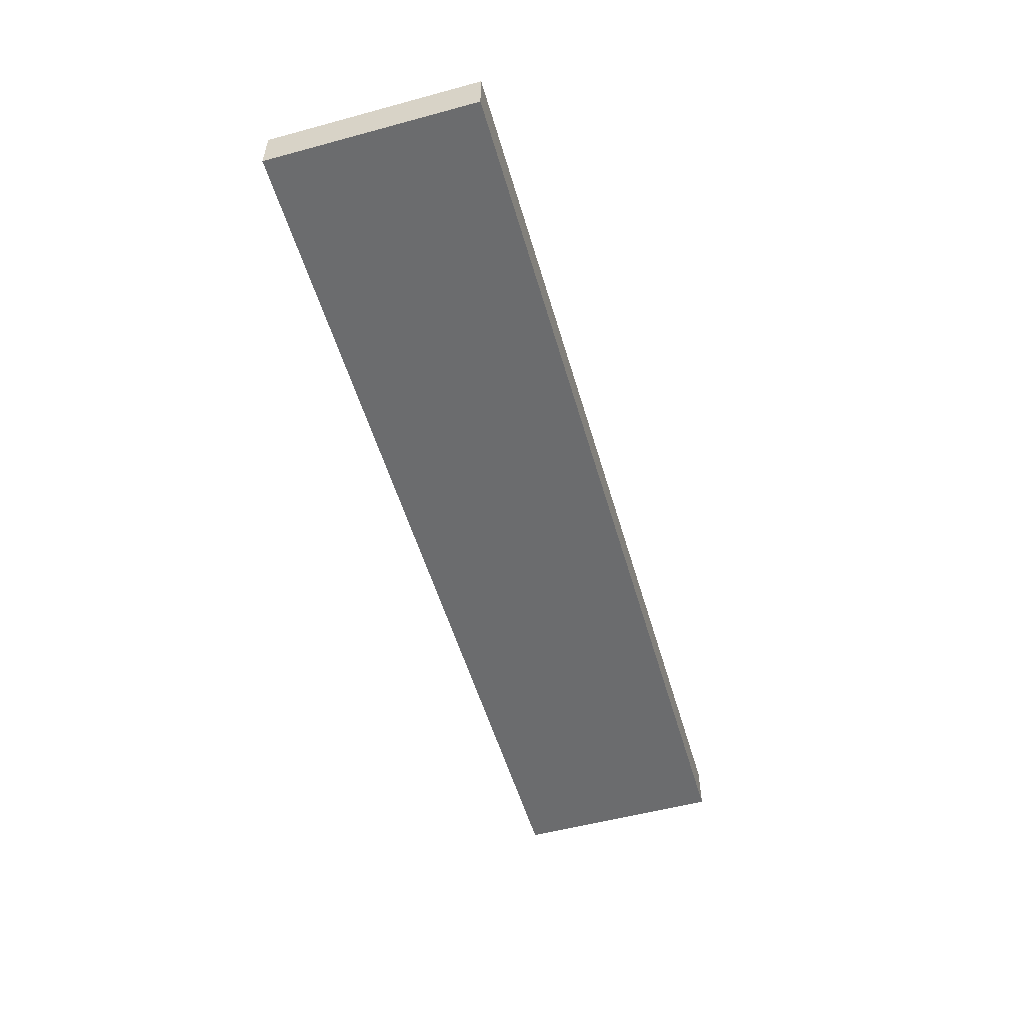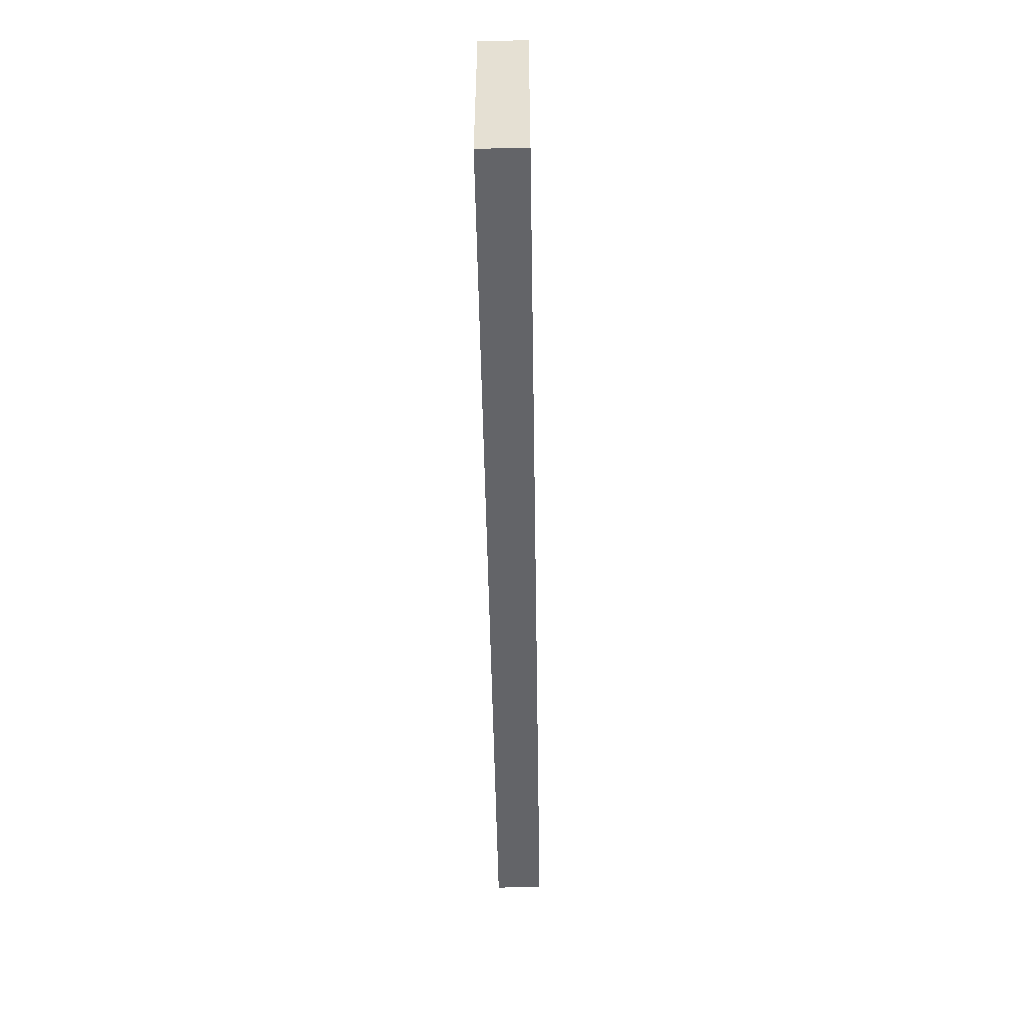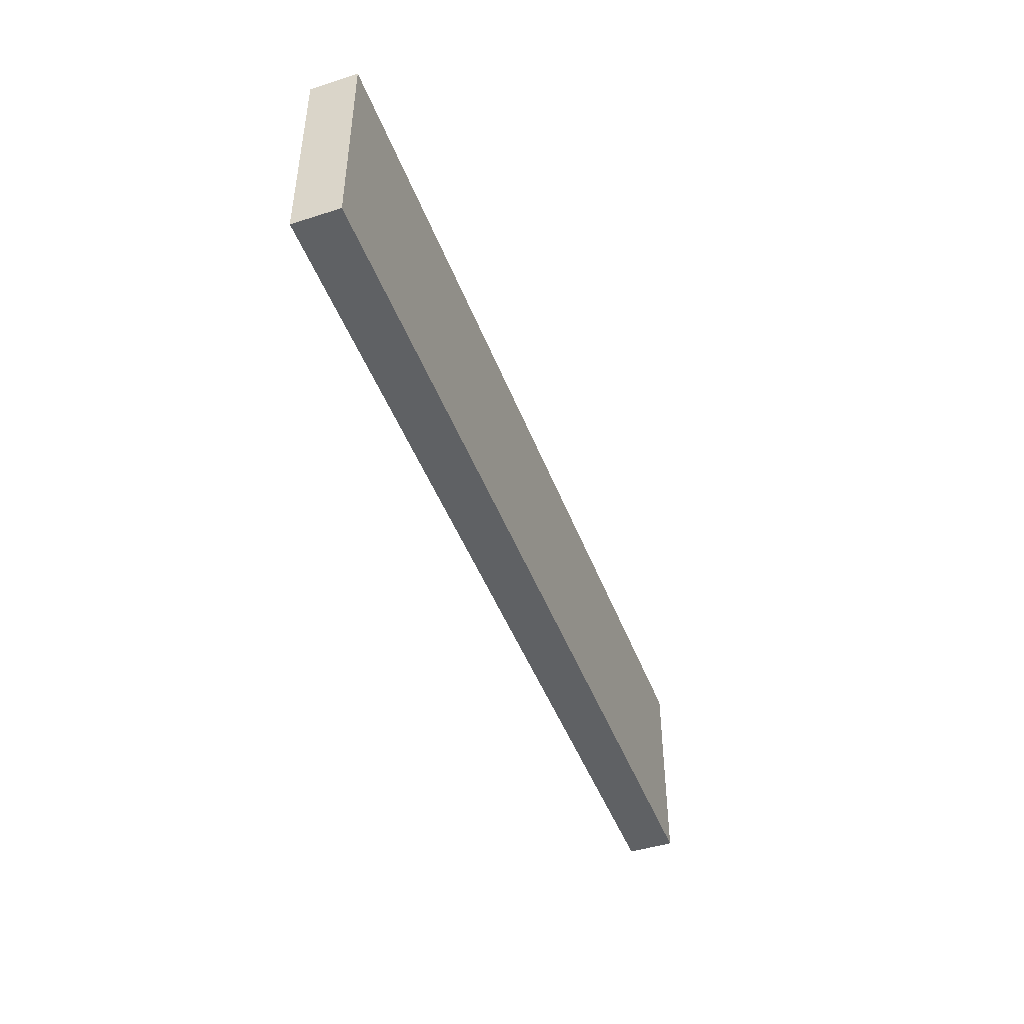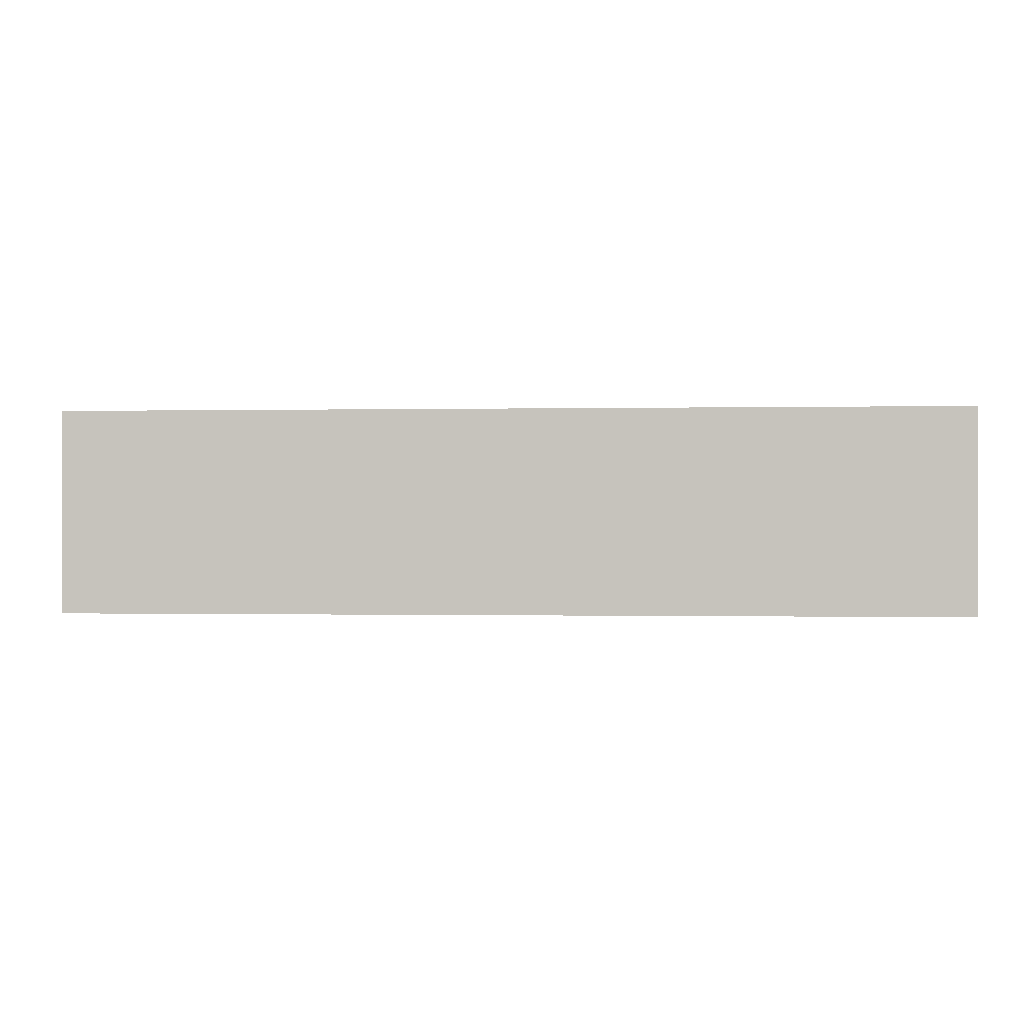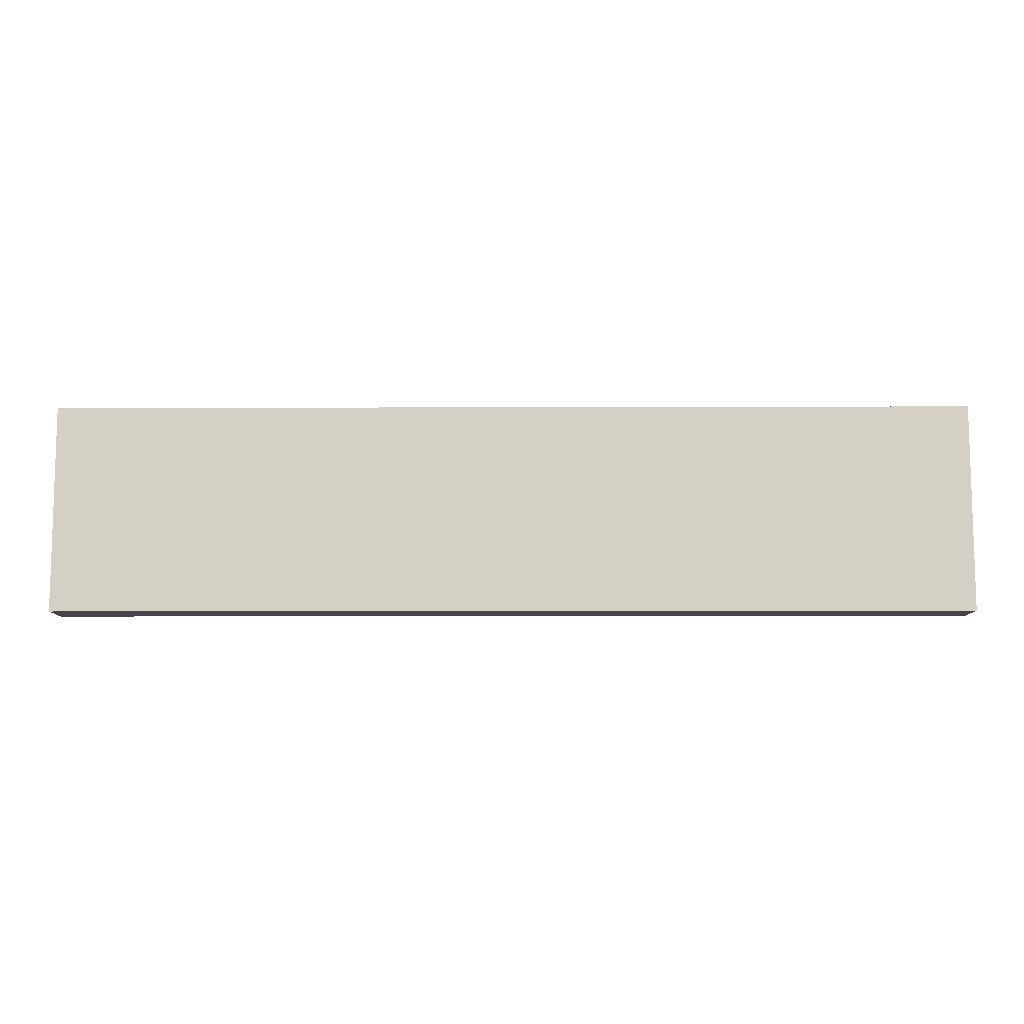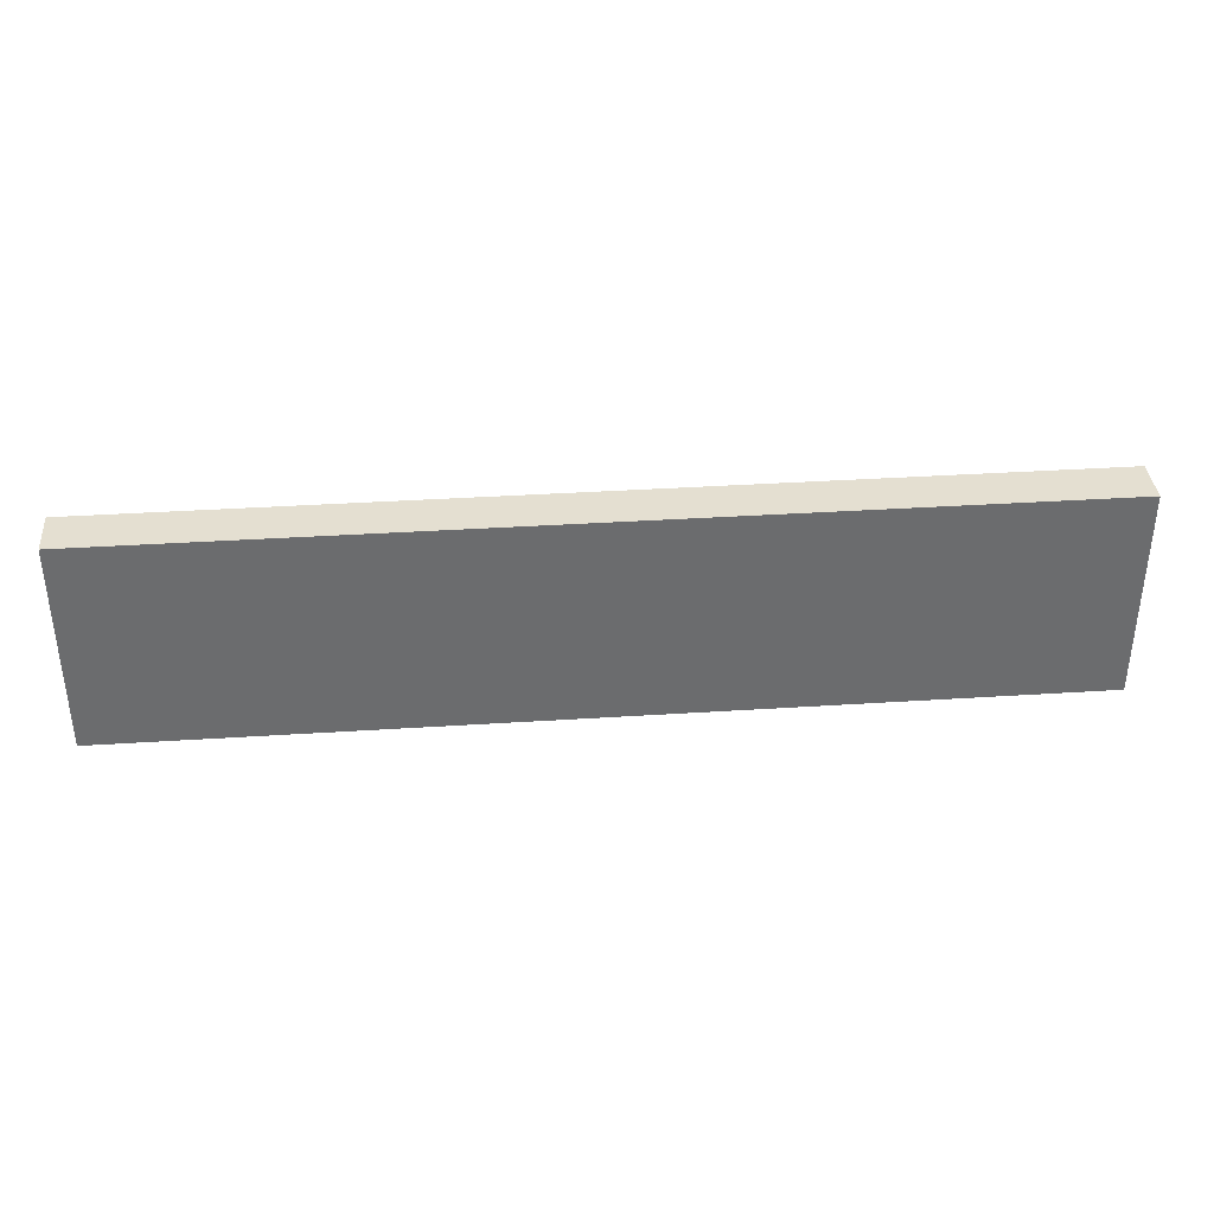
<metadata>
{"format":"obj","ext":"obj","renderer":"f3d","projection":"perspective","resolution":1024,"background":"white","views":[{"elev":-53.6,"azim":106.1,"up":"+Y"},{"elev":-51.3,"azim":-89.0,"up":"+Z"},{"elev":-45.9,"azim":-69.9,"up":"+Z"},{"elev":-0.4,"azim":4.9,"up":"+Z"},{"elev":-9.6,"azim":-179.5,"up":"+Z"},{"elev":36.8,"azim":175.2,"up":"+Z"}]}
</metadata>
<code>
o GreenBoundary
v 0 0.2 0
v 0 0.2 -0.9
v 0 0.3 0
v 0 0.3 -0.9
v 0 0.4 0
v 0 0.4 -0.9
v 4 0.2 0
v 4 0.2 -0.9
v 4 0.3 0
v 4 0.3 -0.9
v 4 0.4 0
v 4 0.4 -0.9
v 0 0.2 0
v 0 0.3 0
v 0 0.4 0
v 4 0.2 0
v 4 0.3 0
v 4 0.4 0
v 0 0.2 -0.9
v 0 0.3 -0.9
v 0 0.4 -0.9
v 4 0.2 -0.9
v 4 0.3 -0.9
v 4 0.4 -0.9
v 0 0.2 0
v 4 0.2 0
v 0 0.2 -0.9
v 4 0.2 -0.9
v 0 0.4 0
v 4 0.4 0
v 0 0.4 -0.9
v 4 0.4 -0.9
f 3 2 1
f 4 2 3
f 5 4 3
f 6 4 5
f 7 8 9
f 9 8 10
f 9 10 11
f 11 10 12
f 16 14 13
f 17 15 14
f 17 14 16
f 18 15 17
f 19 20 22
f 20 21 23
f 22 20 23
f 23 21 24
f 27 26 25
f 28 26 27
f 29 30 31
f 31 30 32

</code>
